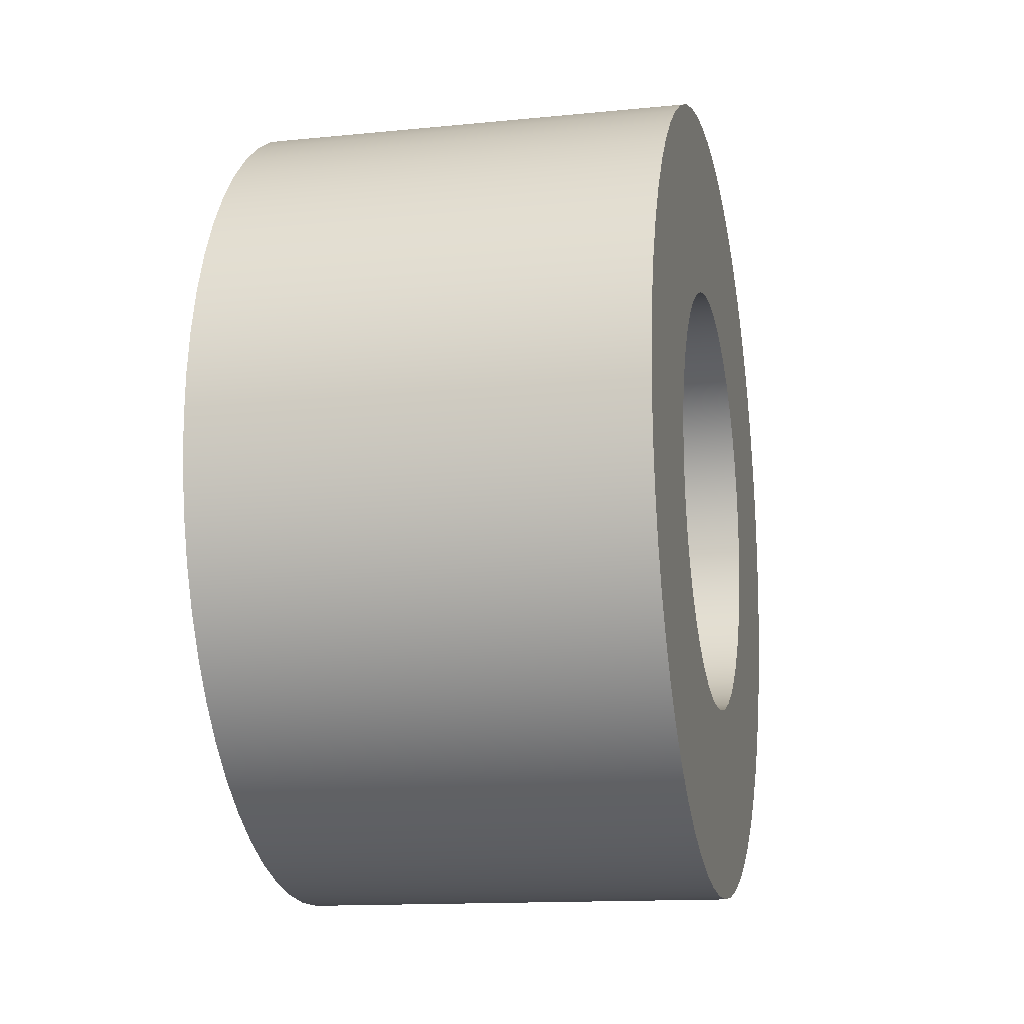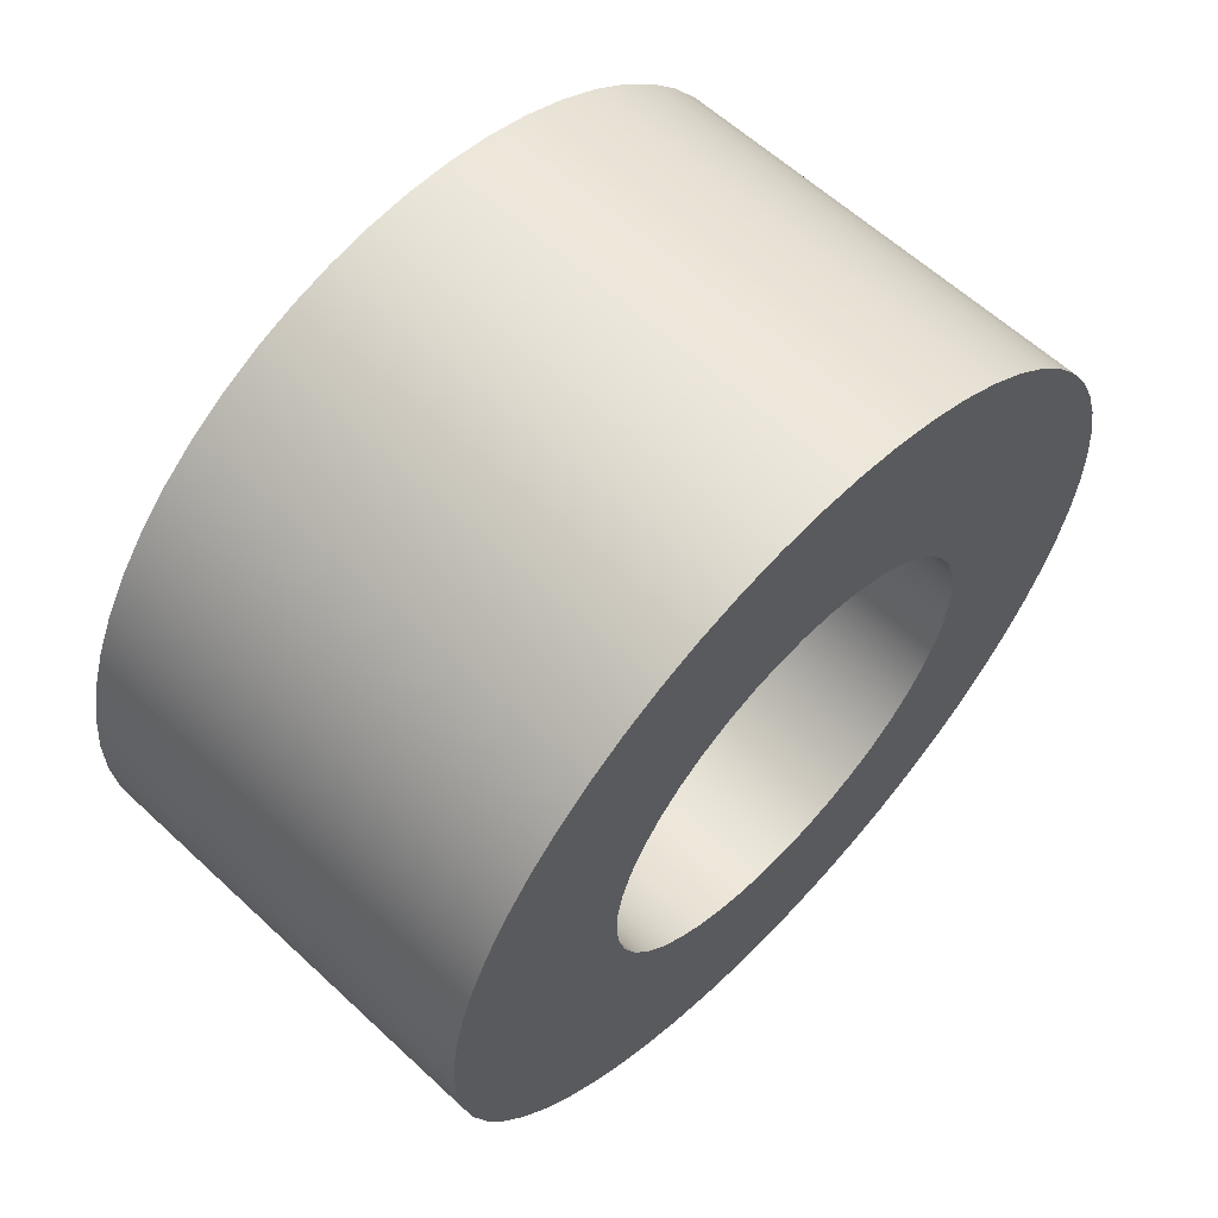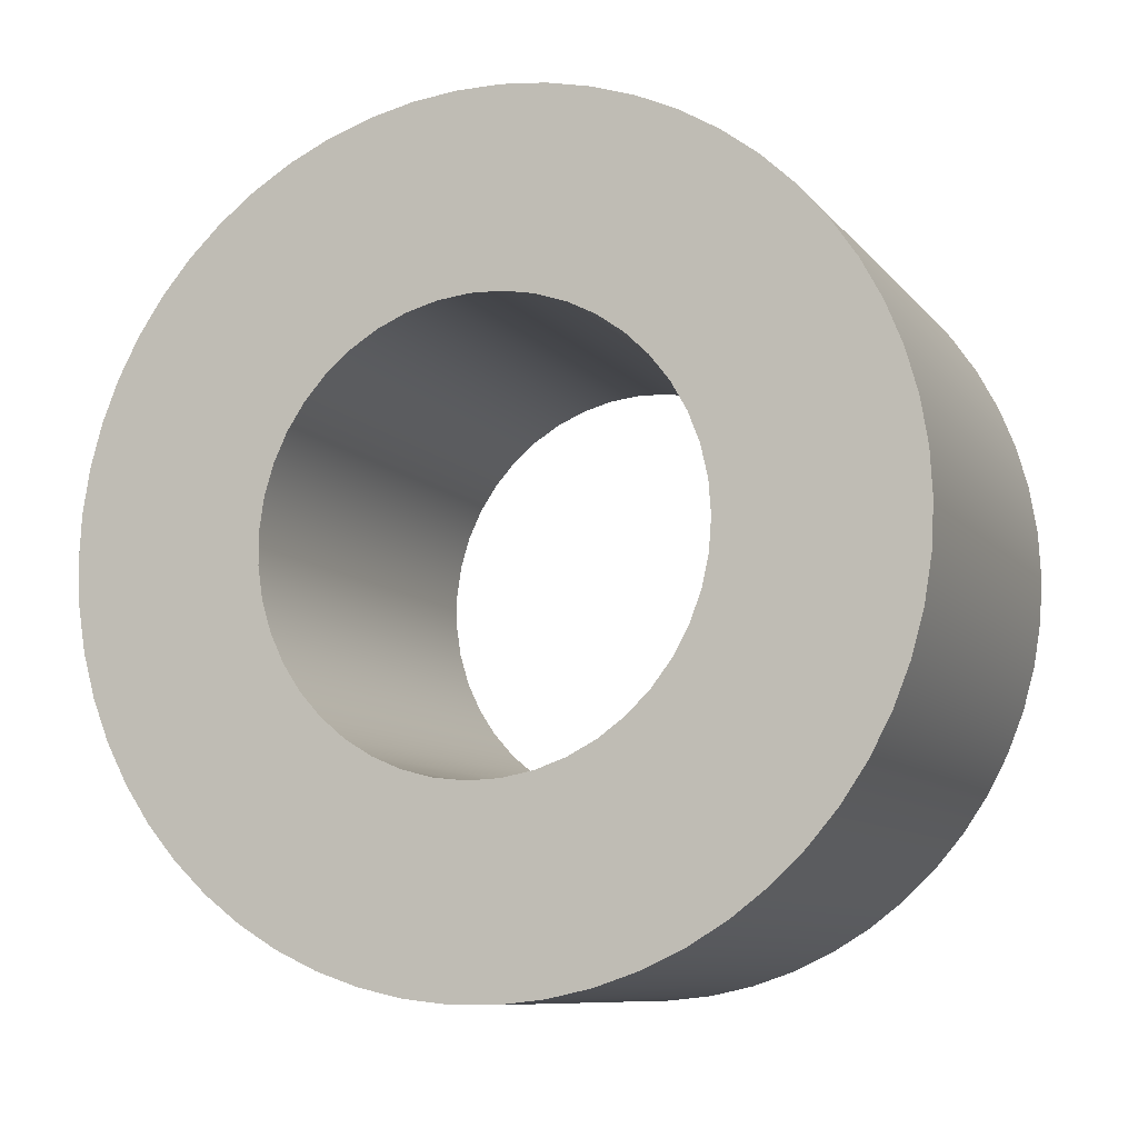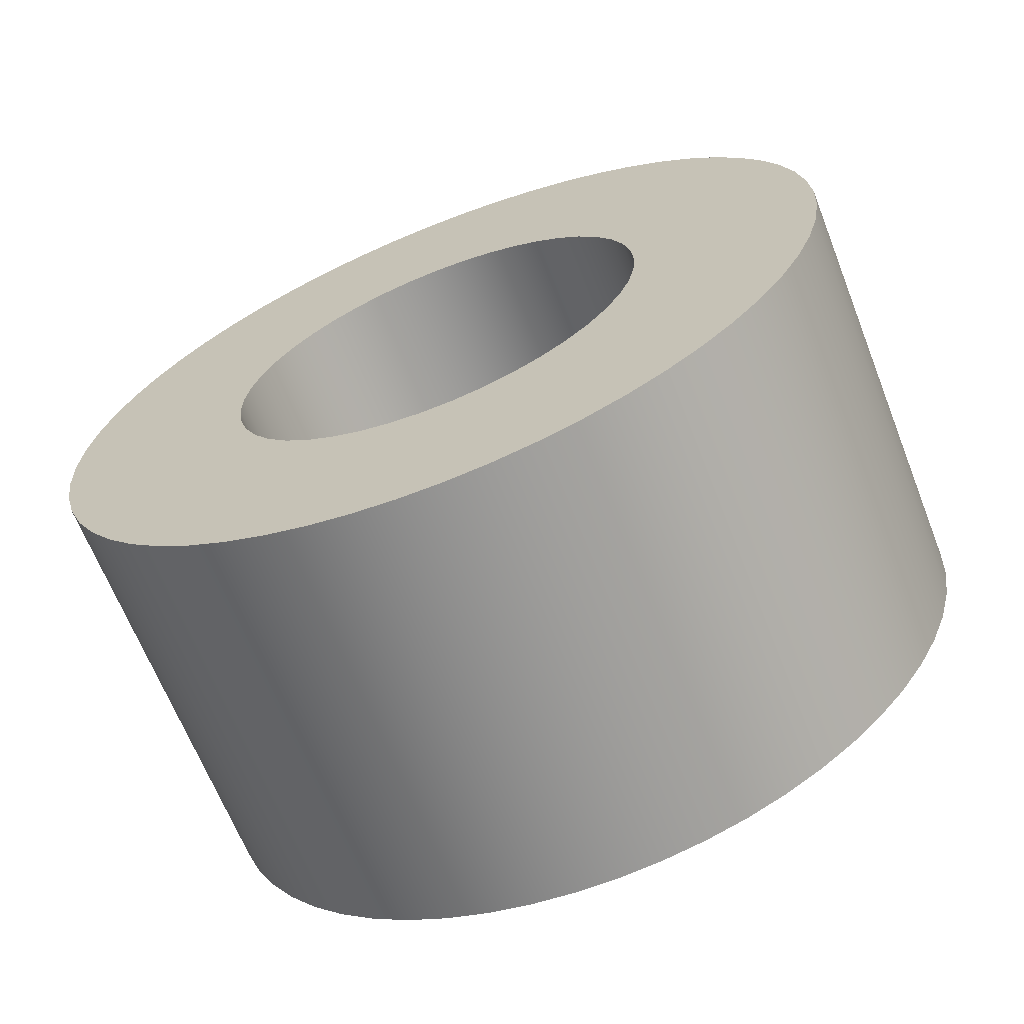
<metadata>
{"format":"obj","ext":"obj","renderer":"f3d","projection":"perspective","resolution":1024,"background":"white","views":[{"elev":-13.9,"azim":-167.5,"up":"+Y"},{"elev":60.7,"azim":-136.5,"up":"+Z"},{"elev":-9.3,"azim":-67.8,"up":"+Y"},{"elev":-66.2,"azim":-68.5,"up":"+Y"}]}
</metadata>
<code>
v 1 -6.188e-17 0.5053
v 1 -0.07357 0.4999
v 1 -0.1456 0.4839
v 1 -0.2145 0.4575
v 1 -0.2788 0.4214
v 1 -0.3372 0.3763
v 1 -0.3884 0.3232
v 1 -0.4313 0.2632
v 1 -0.4651 0.1976
v 1 -0.4889 0.1278
v 1 -0.5023 0.05527
v 1 -0.505 -0.01845
v 1 -0.4969 -0.09178
v 1 -0.4782 -0.1632
v 1 -0.4494 -0.231
v 1 -0.411 -0.294
v 1 -0.3638 -0.3507
v 1 -0.3088 -0.3999
v 1 -0.2473 -0.4406
v 1 -0.1805 -0.472
v 1 -0.1099 -0.4932
v 1 -0.03688 -0.504
v 1 0.03688 -0.504
v 1 0.1099 -0.4932
v 1 0.1805 -0.472
v 1 0.2473 -0.4406
v 1 0.3088 -0.3999
v 1 0.3638 -0.3507
v 1 0.411 -0.294
v 1 0.4494 -0.231
v 1 0.4782 -0.1632
v 1 0.4969 -0.09178
v 1 0.505 -0.01845
v 1 0.5023 0.05527
v 1 0.4889 0.1278
v 1 0.4651 0.1976
v 1 0.4313 0.2632
v 1 0.3884 0.3232
v 1 0.3372 0.3763
v 1 0.2788 0.4214
v 1 0.2145 0.4575
v 1 0.1456 0.4839
v 1 0.07357 0.4999
v 0 -6.188e-17 0.5053
v 0 0.07357 0.4999
v 0 0.1456 0.4839
v 0 0.2145 0.4575
v 0 0.2788 0.4214
v 0 0.3372 0.3763
v 0 0.3884 0.3232
v 0 0.4313 0.2632
v 0 0.4651 0.1976
v 0 0.4889 0.1278
v 0 0.5023 0.05527
v 0 0.505 -0.01845
v 0 0.4969 -0.09178
v 0 0.4782 -0.1632
v 0 0.4494 -0.231
v 0 0.411 -0.294
v 0 0.3638 -0.3507
v 0 0.3088 -0.3999
v 0 0.2473 -0.4406
v 0 0.1805 -0.472
v 0 0.1099 -0.4932
v 0 0.03688 -0.504
v 0 -0.03688 -0.504
v 0 -0.1099 -0.4932
v 0 -0.1805 -0.472
v 0 -0.2473 -0.4406
v 0 -0.3088 -0.3999
v 0 -0.3638 -0.3507
v 0 -0.411 -0.294
v 0 -0.4494 -0.231
v 0 -0.4782 -0.1632
v 0 -0.4969 -0.09178
v 0 -0.505 -0.01845
v 0 -0.5023 0.05527
v 0 -0.4889 0.1278
v 0 -0.4651 0.1976
v 0 -0.4313 0.2632
v 0 -0.3884 0.3232
v 0 -0.3372 0.3763
v 0 -0.2788 0.4214
v 0 -0.2145 0.4575
v 0 -0.1456 0.4839
v 0 -0.07357 0.4999
v 1 -6.188e-17 0.5053
v 0 -6.188e-17 0.5053
v 1 -1.163e-16 0.95
v 1 0.1027 0.9444
v 1 0.2042 0.9278
v 1 0.3033 0.9003
v 1 0.3989 0.8622
v 1 0.4898 0.814
v 1 0.5749 0.7563
v 1 0.6533 0.6897
v 1 0.7241 0.615
v 1 0.7863 0.5331
v 1 0.8393 0.445
v 1 0.8825 0.3516
v 1 0.9154 0.2542
v 1 0.9375 0.1537
v 1 0.9486 0.05143
v 1 0.9486 -0.05143
v 1 0.9375 -0.1537
v 1 0.9154 -0.2542
v 1 0.8825 -0.3516
v 1 0.8393 -0.445
v 1 0.7863 -0.5331
v 1 0.7241 -0.615
v 1 0.6533 -0.6897
v 1 0.5749 -0.7563
v 1 0.4898 -0.814
v 1 0.3989 -0.8622
v 1 0.3033 -0.9003
v 1 0.2042 -0.9278
v 1 0.1027 -0.9444
v 1 0 -0.95
v 1 -0.1027 -0.9444
v 1 -0.2042 -0.9278
v 1 -0.3033 -0.9003
v 1 -0.3989 -0.8622
v 1 -0.4898 -0.814
v 1 -0.5749 -0.7563
v 1 -0.6533 -0.6897
v 1 -0.7241 -0.615
v 1 -0.7863 -0.5331
v 1 -0.8393 -0.445
v 1 -0.8825 -0.3516
v 1 -0.9154 -0.2542
v 1 -0.9375 -0.1537
v 1 -0.9486 -0.05143
v 1 -0.9486 0.05143
v 1 -0.9375 0.1537
v 1 -0.9154 0.2542
v 1 -0.8825 0.3516
v 1 -0.8393 0.445
v 1 -0.7863 0.5331
v 1 -0.7241 0.615
v 1 -0.6533 0.6897
v 1 -0.5749 0.7563
v 1 -0.4898 0.814
v 1 -0.3989 0.8622
v 1 -0.3033 0.9003
v 1 -0.2042 0.9278
v 1 -0.1027 0.9444
v 0 -1.163e-16 0.95
v 0 -0.1027 0.9444
v 0 -0.2042 0.9278
v 0 -0.3033 0.9003
v 0 -0.3989 0.8622
v 0 -0.4898 0.814
v 0 -0.5749 0.7563
v 0 -0.6533 0.6897
v 0 -0.7241 0.615
v 0 -0.7863 0.5331
v 0 -0.8393 0.445
v 0 -0.8825 0.3516
v 0 -0.9154 0.2542
v 0 -0.9375 0.1537
v 0 -0.9486 0.05143
v 0 -0.9486 -0.05143
v 0 -0.9375 -0.1537
v 0 -0.9154 -0.2542
v 0 -0.8825 -0.3516
v 0 -0.8393 -0.445
v 0 -0.7863 -0.5331
v 0 -0.7241 -0.615
v 0 -0.6533 -0.6897
v 0 -0.5749 -0.7563
v 0 -0.4898 -0.814
v 0 -0.3989 -0.8622
v 0 -0.3033 -0.9003
v 0 -0.2042 -0.9278
v 0 -0.1027 -0.9444
v 0 0 -0.95
v 0 0.1027 -0.9444
v 0 0.2042 -0.9278
v 0 0.3033 -0.9003
v 0 0.3989 -0.8622
v 0 0.4898 -0.814
v 0 0.5749 -0.7563
v 0 0.6533 -0.6897
v 0 0.7241 -0.615
v 0 0.7863 -0.5331
v 0 0.8393 -0.445
v 0 0.8825 -0.3516
v 0 0.9154 -0.2542
v 0 0.9375 -0.1537
v 0 0.9486 -0.05143
v 0 0.9486 0.05143
v 0 0.9375 0.1537
v 0 0.9154 0.2542
v 0 0.8825 0.3516
v 0 0.8393 0.445
v 0 0.7863 0.5331
v 0 0.7241 0.615
v 0 0.6533 0.6897
v 0 0.5749 0.7563
v 0 0.4898 0.814
v 0 0.3989 0.8622
v 0 0.3033 0.9003
v 0 0.2042 0.9278
v 0 0.1027 0.9444
v 0 -1.163e-16 0.95
v 1 -1.163e-16 0.95
v 1 -6.188e-17 0.5053
v 1 0.07357 0.4999
v 1 0.1456 0.4839
v 1 0.2145 0.4575
v 1 0.2788 0.4214
v 1 0.3372 0.3763
v 1 0.3884 0.3232
v 1 0.4313 0.2632
v 1 0.4651 0.1976
v 1 0.4889 0.1278
v 1 0.5023 0.05527
v 1 0.505 -0.01845
v 1 0.4969 -0.09178
v 1 0.4782 -0.1632
v 1 0.4494 -0.231
v 1 0.411 -0.294
v 1 0.3638 -0.3507
v 1 0.3088 -0.3999
v 1 0.2473 -0.4406
v 1 0.1805 -0.472
v 1 0.1099 -0.4932
v 1 0.03688 -0.504
v 1 -0.03688 -0.504
v 1 -0.1099 -0.4932
v 1 -0.1805 -0.472
v 1 -0.2473 -0.4406
v 1 -0.3088 -0.3999
v 1 -0.3638 -0.3507
v 1 -0.411 -0.294
v 1 -0.4494 -0.231
v 1 -0.4782 -0.1632
v 1 -0.4969 -0.09178
v 1 -0.505 -0.01845
v 1 -0.5023 0.05527
v 1 -0.4889 0.1278
v 1 -0.4651 0.1976
v 1 -0.4313 0.2632
v 1 -0.3884 0.3232
v 1 -0.3372 0.3763
v 1 -0.2788 0.4214
v 1 -0.2145 0.4575
v 1 -0.1456 0.4839
v 1 -0.07357 0.4999
v 1 -1.163e-16 0.95
v 1 -0.1027 0.9444
v 1 -0.2042 0.9278
v 1 -0.3033 0.9003
v 1 -0.3989 0.8622
v 1 -0.4898 0.814
v 1 -0.5749 0.7563
v 1 -0.6533 0.6897
v 1 -0.7241 0.615
v 1 -0.7863 0.5331
v 1 -0.8393 0.445
v 1 -0.8825 0.3516
v 1 -0.9154 0.2542
v 1 -0.9375 0.1537
v 1 -0.9486 0.05143
v 1 -0.9486 -0.05143
v 1 -0.9375 -0.1537
v 1 -0.9154 -0.2542
v 1 -0.8825 -0.3516
v 1 -0.8393 -0.445
v 1 -0.7863 -0.5331
v 1 -0.7241 -0.615
v 1 -0.6533 -0.6897
v 1 -0.5749 -0.7563
v 1 -0.4898 -0.814
v 1 -0.3989 -0.8622
v 1 -0.3033 -0.9003
v 1 -0.2042 -0.9278
v 1 -0.1027 -0.9444
v 1 0 -0.95
v 1 0.1027 -0.9444
v 1 0.2042 -0.9278
v 1 0.3033 -0.9003
v 1 0.3989 -0.8622
v 1 0.4898 -0.814
v 1 0.5749 -0.7563
v 1 0.6533 -0.6897
v 1 0.7241 -0.615
v 1 0.7863 -0.5331
v 1 0.8393 -0.445
v 1 0.8825 -0.3516
v 1 0.9154 -0.2542
v 1 0.9375 -0.1537
v 1 0.9486 -0.05143
v 1 0.9486 0.05143
v 1 0.9375 0.1537
v 1 0.9154 0.2542
v 1 0.8825 0.3516
v 1 0.8393 0.445
v 1 0.7863 0.5331
v 1 0.7241 0.615
v 1 0.6533 0.6897
v 1 0.5749 0.7563
v 1 0.4898 0.814
v 1 0.3989 0.8622
v 1 0.3033 0.9003
v 1 0.2042 0.9278
v 1 0.1027 0.9444
v 0 -6.188e-17 0.5053
v 0 -0.07357 0.4999
v 0 -0.1456 0.4839
v 0 -0.2145 0.4575
v 0 -0.2788 0.4214
v 0 -0.3372 0.3763
v 0 -0.3884 0.3232
v 0 -0.4313 0.2632
v 0 -0.4651 0.1976
v 0 -0.4889 0.1278
v 0 -0.5023 0.05527
v 0 -0.505 -0.01845
v 0 -0.4969 -0.09178
v 0 -0.4782 -0.1632
v 0 -0.4494 -0.231
v 0 -0.411 -0.294
v 0 -0.3638 -0.3507
v 0 -0.3088 -0.3999
v 0 -0.2473 -0.4406
v 0 -0.1805 -0.472
v 0 -0.1099 -0.4932
v 0 -0.03688 -0.504
v 0 0.03688 -0.504
v 0 0.1099 -0.4932
v 0 0.1805 -0.472
v 0 0.2473 -0.4406
v 0 0.3088 -0.3999
v 0 0.3638 -0.3507
v 0 0.411 -0.294
v 0 0.4494 -0.231
v 0 0.4782 -0.1632
v 0 0.4969 -0.09178
v 0 0.505 -0.01845
v 0 0.5023 0.05527
v 0 0.4889 0.1278
v 0 0.4651 0.1976
v 0 0.4313 0.2632
v 0 0.3884 0.3232
v 0 0.3372 0.3763
v 0 0.2788 0.4214
v 0 0.2145 0.4575
v 0 0.1456 0.4839
v 0 0.07357 0.4999
v 0 -1.163e-16 0.95
v 0 0.1027 0.9444
v 0 0.2042 0.9278
v 0 0.3033 0.9003
v 0 0.3989 0.8622
v 0 0.4898 0.814
v 0 0.5749 0.7563
v 0 0.6533 0.6897
v 0 0.7241 0.615
v 0 0.7863 0.5331
v 0 0.8393 0.445
v 0 0.8825 0.3516
v 0 0.9154 0.2542
v 0 0.9375 0.1537
v 0 0.9486 0.05143
v 0 0.9486 -0.05143
v 0 0.9375 -0.1537
v 0 0.9154 -0.2542
v 0 0.8825 -0.3516
v 0 0.8393 -0.445
v 0 0.7863 -0.5331
v 0 0.7241 -0.615
v 0 0.6533 -0.6897
v 0 0.5749 -0.7563
v 0 0.4898 -0.814
v 0 0.3989 -0.8622
v 0 0.3033 -0.9003
v 0 0.2042 -0.9278
v 0 0.1027 -0.9444
v 0 0 -0.95
v 0 -0.1027 -0.9444
v 0 -0.2042 -0.9278
v 0 -0.3033 -0.9003
v 0 -0.3989 -0.8622
v 0 -0.4898 -0.814
v 0 -0.5749 -0.7563
v 0 -0.6533 -0.6897
v 0 -0.7241 -0.615
v 0 -0.7863 -0.5331
v 0 -0.8393 -0.445
v 0 -0.8825 -0.3516
v 0 -0.9154 -0.2542
v 0 -0.9375 -0.1537
v 0 -0.9486 -0.05143
v 0 -0.9486 0.05143
v 0 -0.9375 0.1537
v 0 -0.9154 0.2542
v 0 -0.8825 0.3516
v 0 -0.8393 0.445
v 0 -0.7863 0.5331
v 0 -0.7241 0.615
v 0 -0.6533 0.6897
v 0 -0.5749 0.7563
v 0 -0.4898 0.814
v 0 -0.3989 0.8622
v 0 -0.3033 0.9003
v 0 -0.2042 0.9278
v 0 -0.1027 0.9444
g 77abb1e8-e2ce-11ea-a6e7-54bf646e7e1f
f 2 86 1
f 1 86 88
f 87 44 43
f 43 44 45
f 43 45 42
f 42 45 46
f 42 46 41
f 41 46 47
f 41 47 40
f 40 47 48
f 40 48 39
f 39 48 49
f 39 49 38
f 38 49 50
f 38 50 37
f 37 50 51
f 37 51 36
f 36 51 52
f 36 52 35
f 35 52 53
f 35 53 34
f 34 53 54
f 34 54 33
f 33 54 55
f 33 55 32
f 32 55 56
f 32 56 31
f 31 56 57
f 31 57 30
f 30 57 58
f 30 58 29
f 29 58 59
f 29 59 28
f 28 59 60
f 28 60 27
f 27 60 61
f 27 61 26
f 26 61 62
f 26 62 25
f 25 62 63
f 25 63 24
f 24 63 64
f 24 64 23
f 23 64 65
f 23 65 22
f 22 65 66
f 22 66 21
f 21 66 67
f 21 67 20
f 20 67 68
f 20 68 19
f 19 68 69
f 19 69 18
f 18 69 70
f 18 70 17
f 17 70 71
f 17 71 16
f 16 71 72
f 16 72 15
f 15 72 73
f 15 73 14
f 14 73 74
f 14 74 13
f 13 74 75
f 13 75 12
f 12 75 76
f 12 76 11
f 11 76 77
f 11 77 10
f 10 77 78
f 10 78 9
f 9 78 79
f 9 79 8
f 8 79 80
f 8 80 7
f 7 80 81
f 7 81 6
f 6 81 82
f 6 82 5
f 5 82 83
f 5 83 4
f 4 83 84
f 4 84 3
f 3 84 85
f 3 85 2
f 2 85 86
g 77ad866e-e2ce-11ea-8439-54bf646e7e1f
f 90 204 89
f 89 204 205
f 206 147 146
f 146 147 148
f 146 148 145
f 145 148 149
f 145 149 144
f 144 149 150
f 144 150 143
f 143 150 151
f 143 151 142
f 142 151 152
f 142 152 141
f 141 152 153
f 141 153 140
f 140 153 154
f 140 154 139
f 139 154 155
f 139 155 138
f 138 155 156
f 138 156 137
f 137 156 157
f 137 157 136
f 136 157 158
f 136 158 135
f 135 158 159
f 135 159 134
f 134 159 160
f 134 160 133
f 133 160 161
f 133 161 132
f 132 161 162
f 132 162 131
f 131 162 163
f 131 163 130
f 130 163 164
f 130 164 129
f 129 164 165
f 129 165 128
f 128 165 166
f 128 166 127
f 127 166 167
f 127 167 126
f 126 167 168
f 126 168 125
f 125 168 169
f 125 169 124
f 124 169 170
f 124 170 123
f 123 170 171
f 123 171 122
f 122 171 172
f 122 172 121
f 121 172 173
f 121 173 120
f 120 173 174
f 120 174 119
f 119 174 175
f 119 175 118
f 118 175 176
f 118 176 117
f 117 176 177
f 117 177 116
f 116 177 178
f 116 178 115
f 115 178 179
f 115 179 114
f 114 179 180
f 114 180 113
f 113 180 181
f 113 181 112
f 112 181 182
f 112 182 111
f 111 182 183
f 111 183 110
f 110 183 184
f 110 184 109
f 109 184 185
f 109 185 108
f 108 185 186
f 108 186 107
f 107 186 187
f 107 187 106
f 106 187 188
f 106 188 105
f 105 188 189
f 105 189 104
f 104 189 190
f 104 190 103
f 103 190 191
f 103 191 102
f 102 191 192
f 102 192 101
f 101 192 193
f 101 193 100
f 100 193 194
f 100 194 99
f 99 194 195
f 99 195 98
f 98 195 196
f 98 196 97
f 97 196 197
f 97 197 96
f 96 197 198
f 96 198 95
f 95 198 199
f 95 199 94
f 94 199 200
f 94 200 93
f 93 200 201
f 93 201 92
f 92 201 202
f 92 202 91
f 91 202 203
f 91 203 90
f 90 203 204
g 77b0e186-e2ce-11ea-ab19-54bf646e7e1f
f 208 307 207
f 207 307 250
f 207 250 251
f 307 208 306
f 306 208 209
f 306 209 305
f 305 209 210
f 305 210 304
f 304 210 303
f 303 210 211
f 303 211 302
f 302 211 212
f 302 212 301
f 301 212 213
f 301 213 300
f 300 213 299
f 299 213 214
f 299 214 298
f 298 214 215
f 298 215 297
f 297 215 216
f 297 216 296
f 296 216 295
f 295 216 217
f 295 217 294
f 294 217 218
f 294 218 293
f 293 218 292
f 292 218 219
f 292 219 291
f 291 219 220
f 291 220 290
f 290 220 221
f 290 221 289
f 289 221 288
f 288 221 222
f 288 222 287
f 287 222 223
f 287 223 286
f 286 223 224
f 286 224 285
f 285 224 284
f 284 224 225
f 284 225 283
f 283 225 226
f 283 226 282
f 282 226 227
f 282 227 281
f 281 227 280
f 280 227 228
f 280 228 279
f 279 228 229
f 279 229 278
f 278 229 230
f 278 230 277
f 277 230 276
f 276 230 231
f 276 231 275
f 275 231 232
f 275 232 274
f 274 232 233
f 274 233 273
f 273 233 272
f 272 233 234
f 272 234 271
f 271 234 235
f 271 235 270
f 270 235 236
f 270 236 269
f 269 236 268
f 268 236 237
f 268 237 267
f 267 237 238
f 267 238 266
f 266 238 239
f 266 239 265
f 265 239 264
f 264 239 240
f 264 240 263
f 263 240 241
f 263 241 262
f 262 241 261
f 261 241 242
f 261 242 260
f 260 242 243
f 260 243 259
f 259 243 244
f 259 244 258
f 258 244 257
f 257 244 245
f 257 245 256
f 256 245 246
f 256 246 255
f 255 246 247
f 255 247 254
f 254 247 253
f 253 247 248
f 253 248 252
f 252 248 249
f 252 249 251
f 251 249 207
g 77b1cbc6-e2ce-11ea-901a-54bf646e7e1f
f 309 408 308
f 308 408 351
f 308 351 352
f 408 309 407
f 407 309 310
f 407 310 406
f 406 310 311
f 406 311 405
f 405 311 404
f 404 311 312
f 404 312 403
f 403 312 313
f 403 313 402
f 402 313 314
f 402 314 401
f 401 314 400
f 400 314 315
f 400 315 399
f 399 315 316
f 399 316 398
f 398 316 317
f 398 317 397
f 397 317 396
f 396 317 318
f 396 318 395
f 395 318 319
f 395 319 394
f 394 319 393
f 393 319 320
f 393 320 392
f 392 320 321
f 392 321 391
f 391 321 322
f 391 322 390
f 390 322 389
f 389 322 323
f 389 323 388
f 388 323 324
f 388 324 387
f 387 324 325
f 387 325 386
f 386 325 385
f 385 325 326
f 385 326 384
f 384 326 327
f 384 327 383
f 383 327 328
f 383 328 382
f 382 328 381
f 381 328 329
f 381 329 380
f 380 329 330
f 380 330 379
f 379 330 331
f 379 331 378
f 378 331 377
f 377 331 332
f 377 332 376
f 376 332 333
f 376 333 375
f 375 333 334
f 375 334 374
f 374 334 373
f 373 334 335
f 373 335 372
f 372 335 336
f 372 336 371
f 371 336 337
f 371 337 370
f 370 337 369
f 369 337 338
f 369 338 368
f 368 338 339
f 368 339 367
f 367 339 340
f 367 340 366
f 366 340 365
f 365 340 341
f 365 341 364
f 364 341 342
f 364 342 363
f 363 342 362
f 362 342 343
f 362 343 361
f 361 343 344
f 361 344 360
f 360 344 345
f 360 345 359
f 359 345 358
f 358 345 346
f 358 346 357
f 357 346 347
f 357 347 356
f 356 347 348
f 356 348 355
f 355 348 354
f 354 348 349
f 354 349 353
f 353 349 350
f 353 350 352
f 352 350 308

</code>
